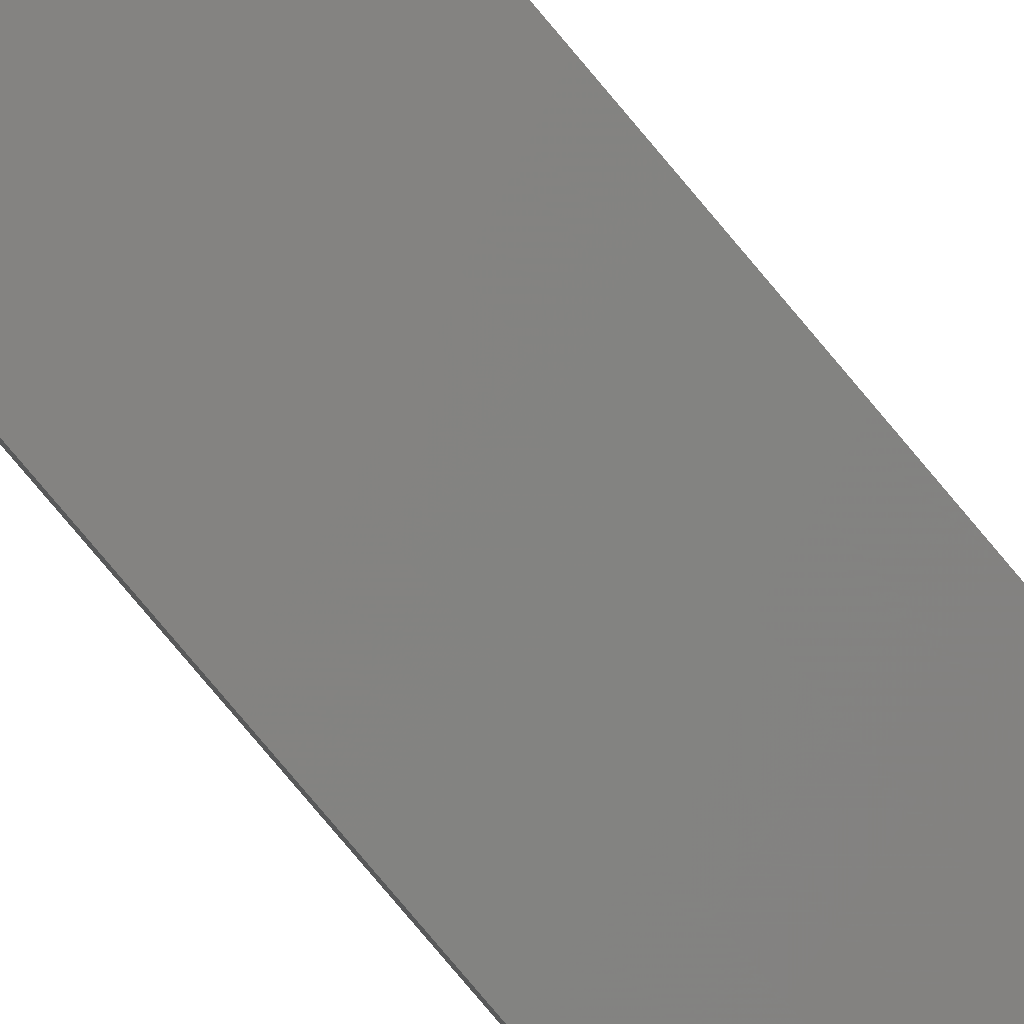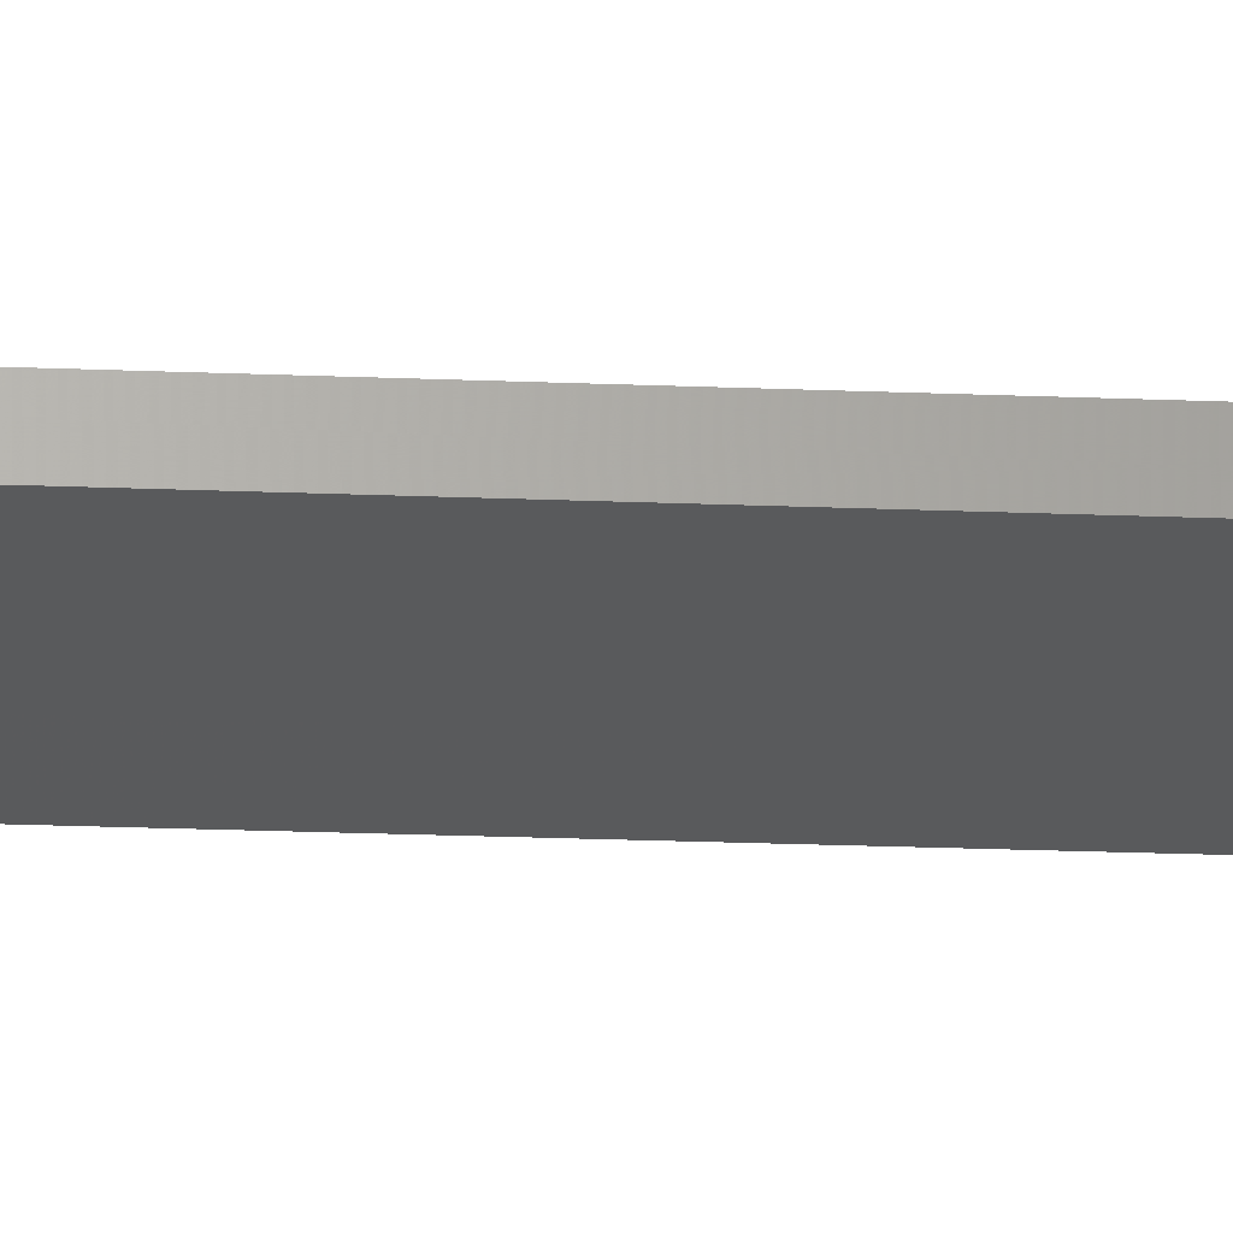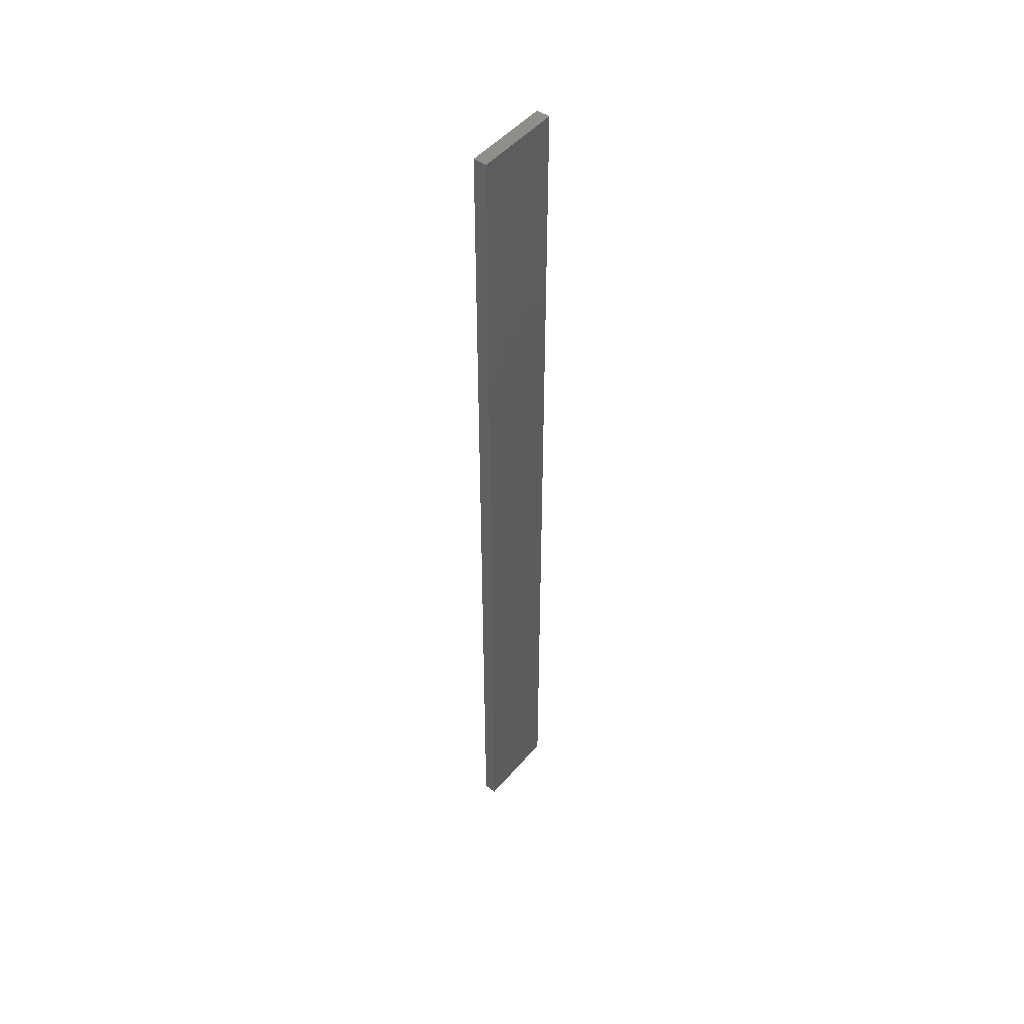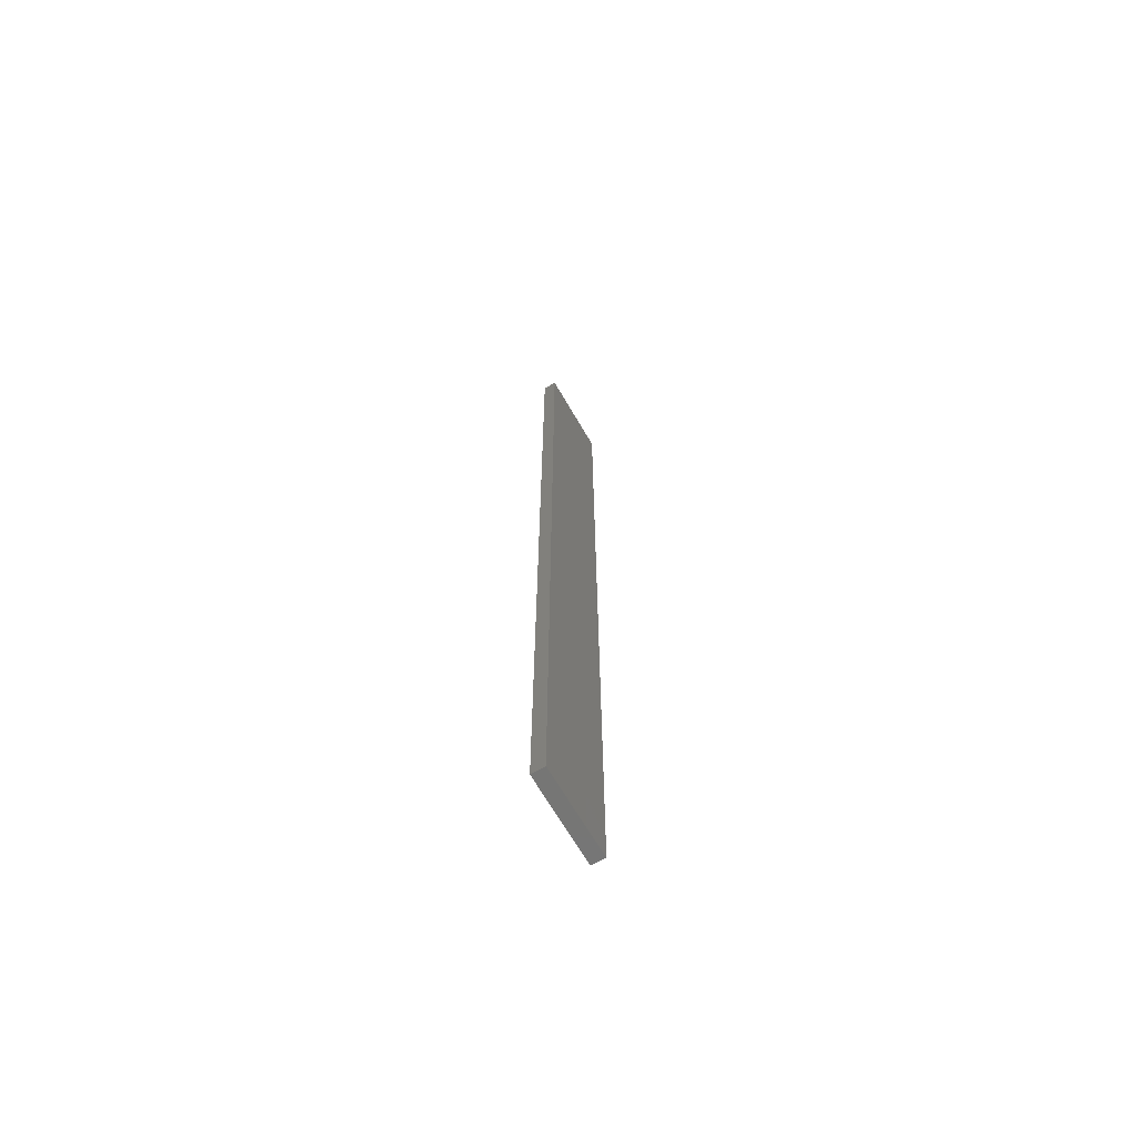
<metadata>
{"format":"stl","ext":"stl","renderer":"f3d","projection":"perspective","resolution":1024,"background":"white","views":[{"elev":-76.9,"azim":39.8,"up":"+Y"},{"elev":-12.2,"azim":82.8,"up":"+Y"},{"elev":48.4,"azim":140.5,"up":"+Z"},{"elev":-68.1,"azim":-47.6,"up":"+Z"}]}
</metadata>
<code>
# stl→obj: 16 verts, 28 faces
v -19.15 2.377 -334.9
v -19.15 2.377 -338.5
v -19.26 2.355 -338.5
v -19.26 2.355 -334.9
v -19.37 2.332 -338.5
v -19.37 2.332 -334.9
v -19.47 2.309 -334.9
v -19.47 2.309 -338.5
v -19.46 2.26 -338.5
v -19.46 2.26 -334.9
v -19.14 2.328 -338.5
v -19.25 2.306 -334.9
v -19.25 2.306 -338.5
v -19.36 2.283 -338.5
v -19.14 2.328 -334.9
v -19.36 2.283 -334.9
f 1 2 3
f 4 3 5
f 4 1 3
f 6 4 5
f 7 5 8
f 7 6 5
f 7 8 9
f 10 7 9
f 11 12 13
f 13 12 14
f 15 12 11
f 12 16 14
f 14 10 9
f 16 10 14
f 1 15 11
f 1 11 2
f 10 16 7
f 16 6 7
f 16 12 6
f 12 4 6
f 12 15 4
f 15 1 4
f 14 9 8
f 5 14 8
f 13 14 5
f 3 13 5
f 2 11 13
f 2 13 3

</code>
